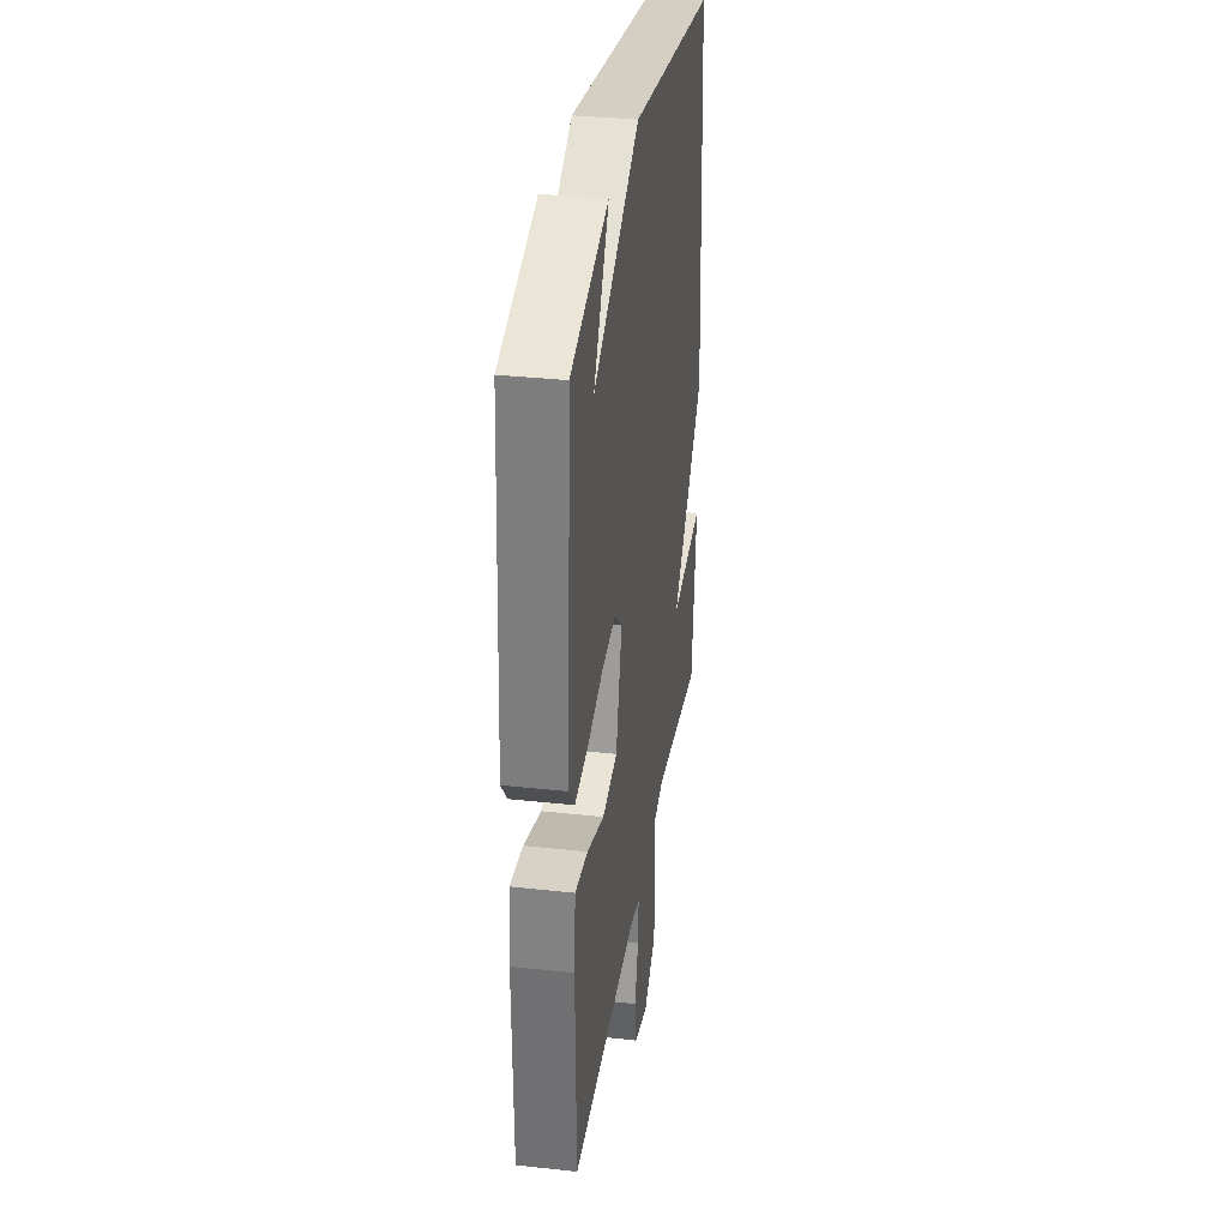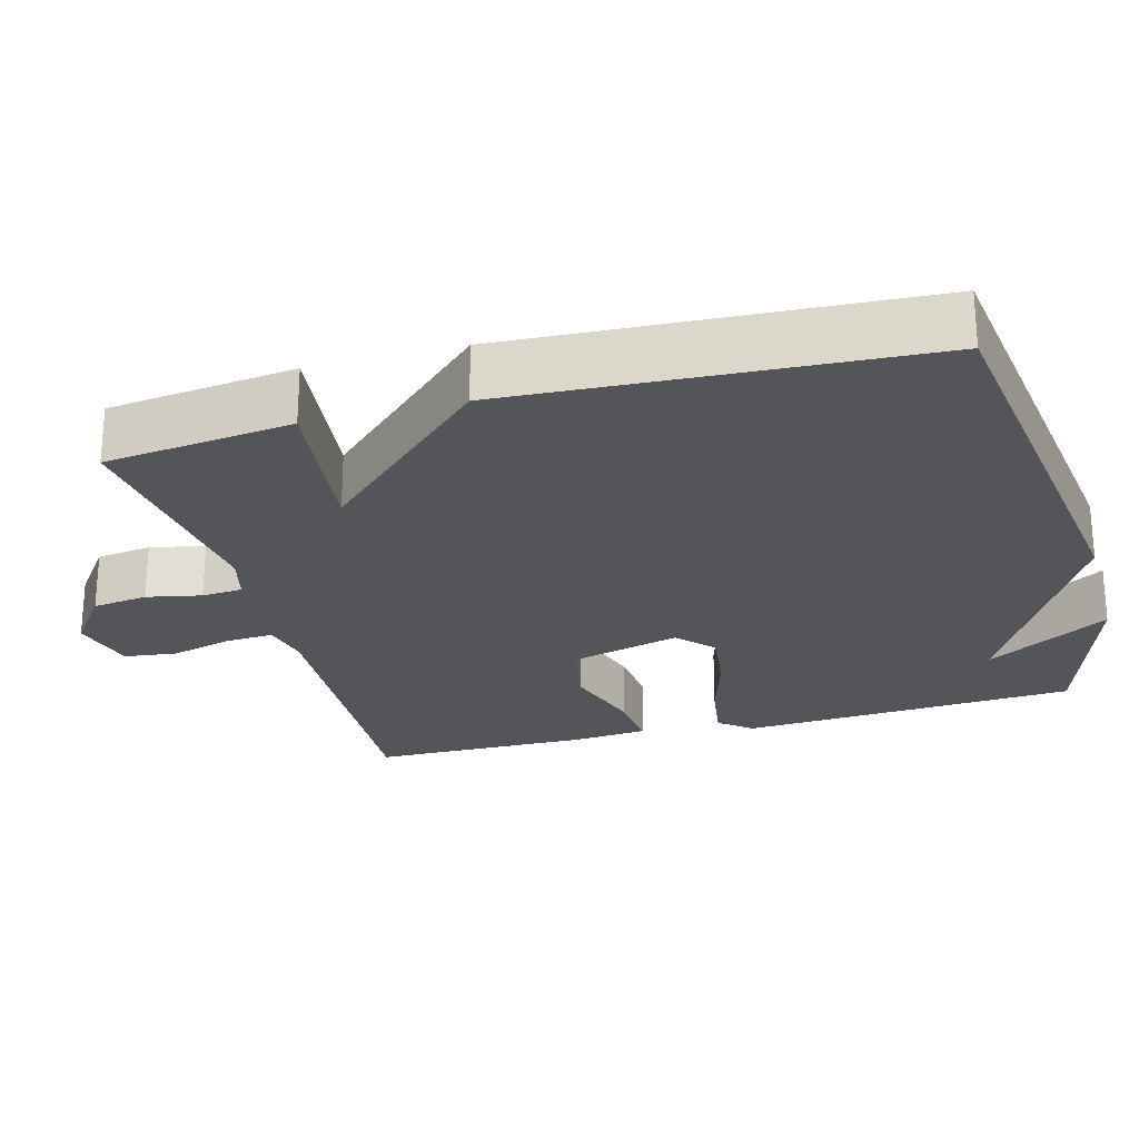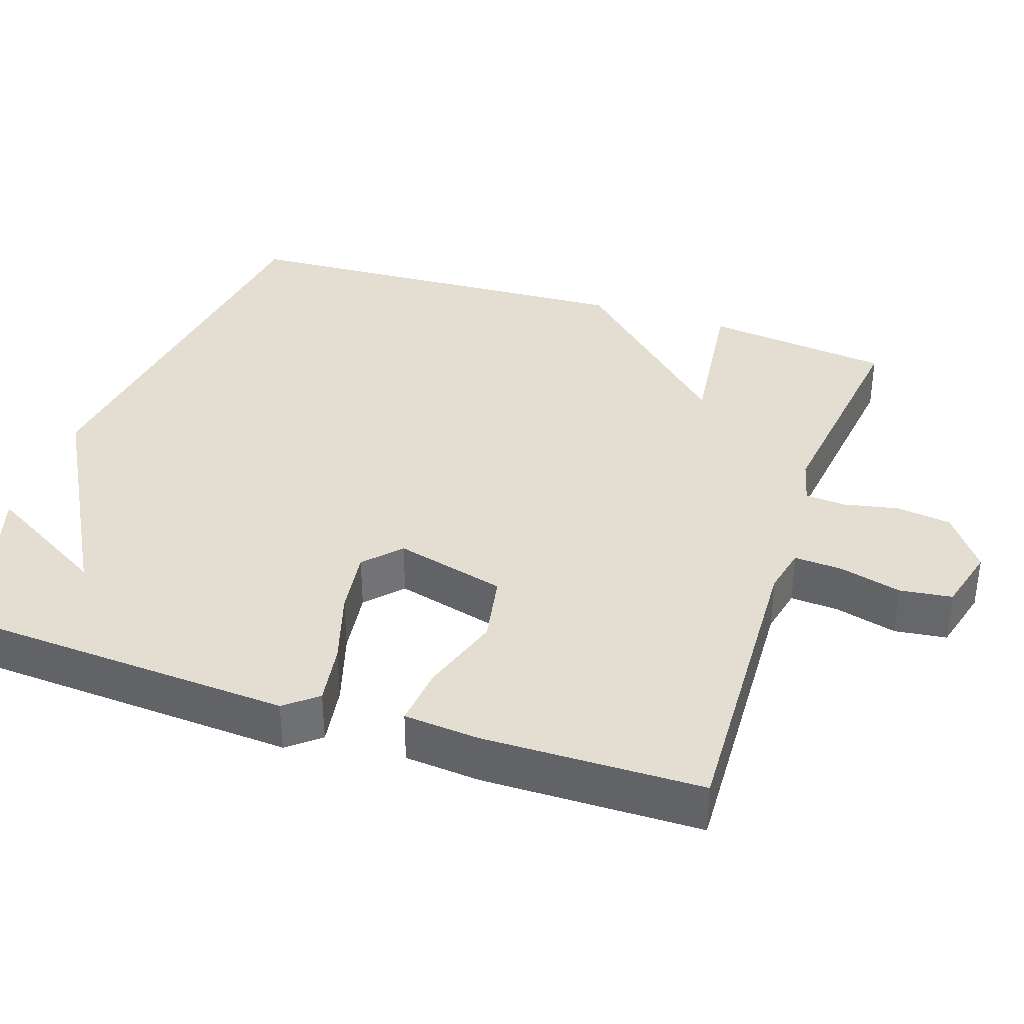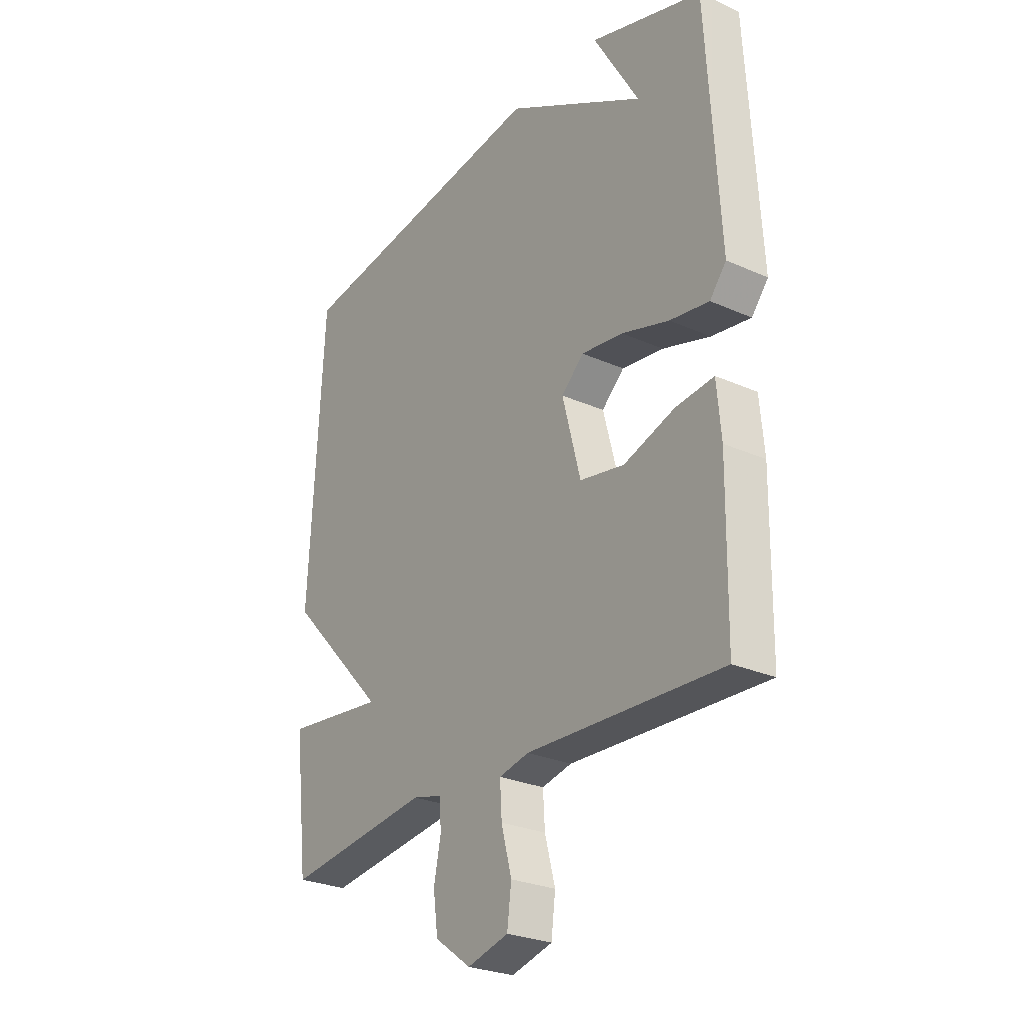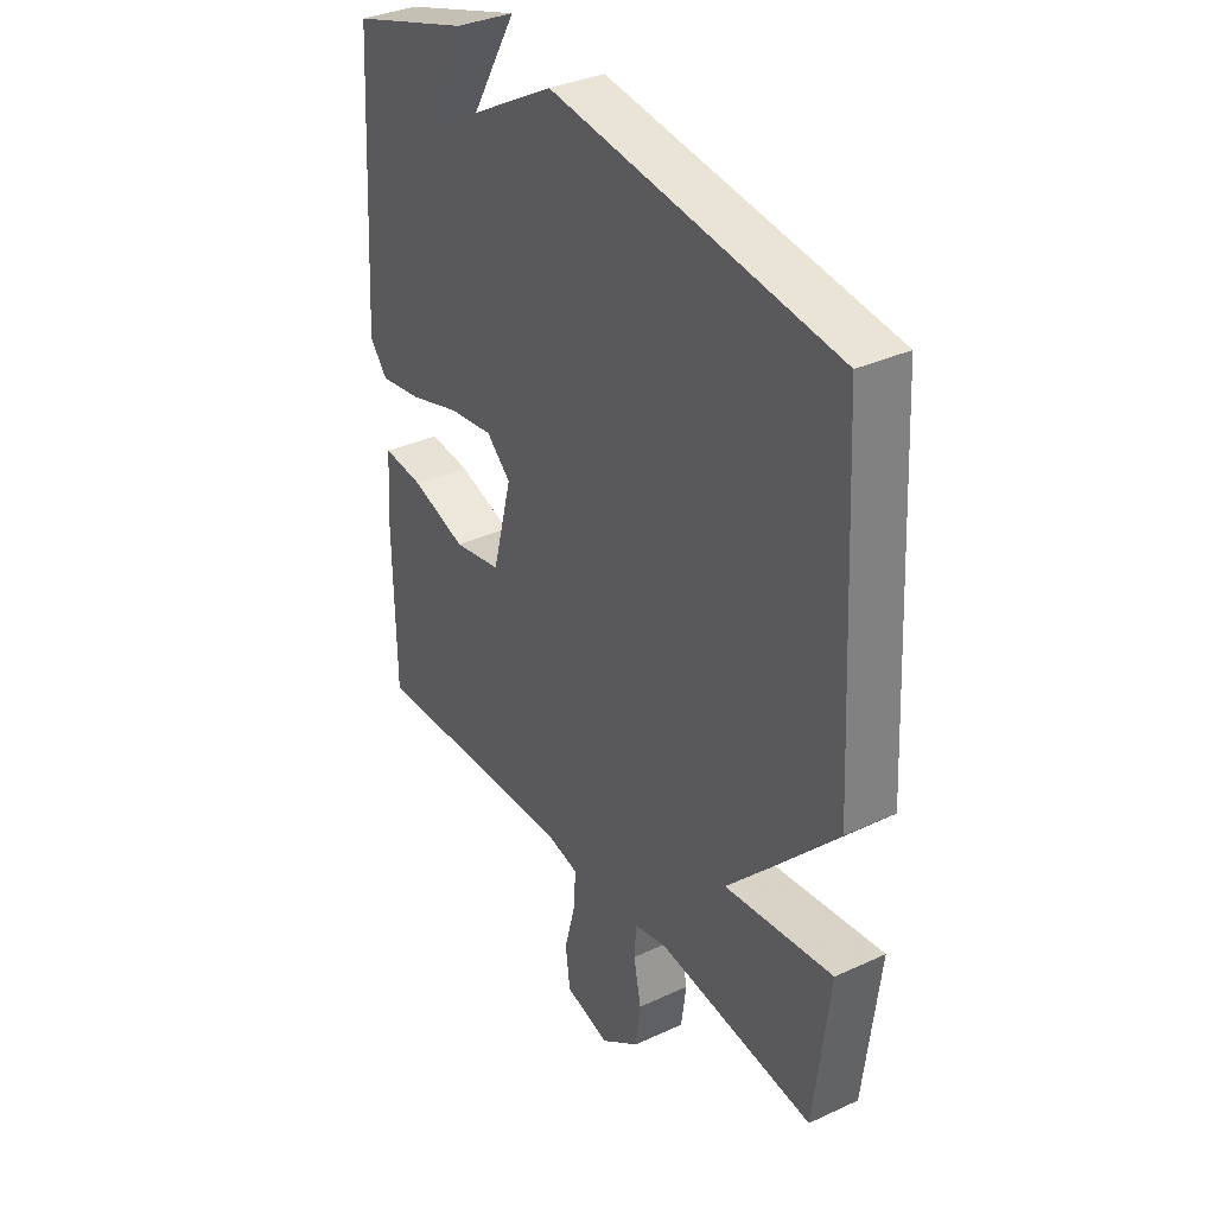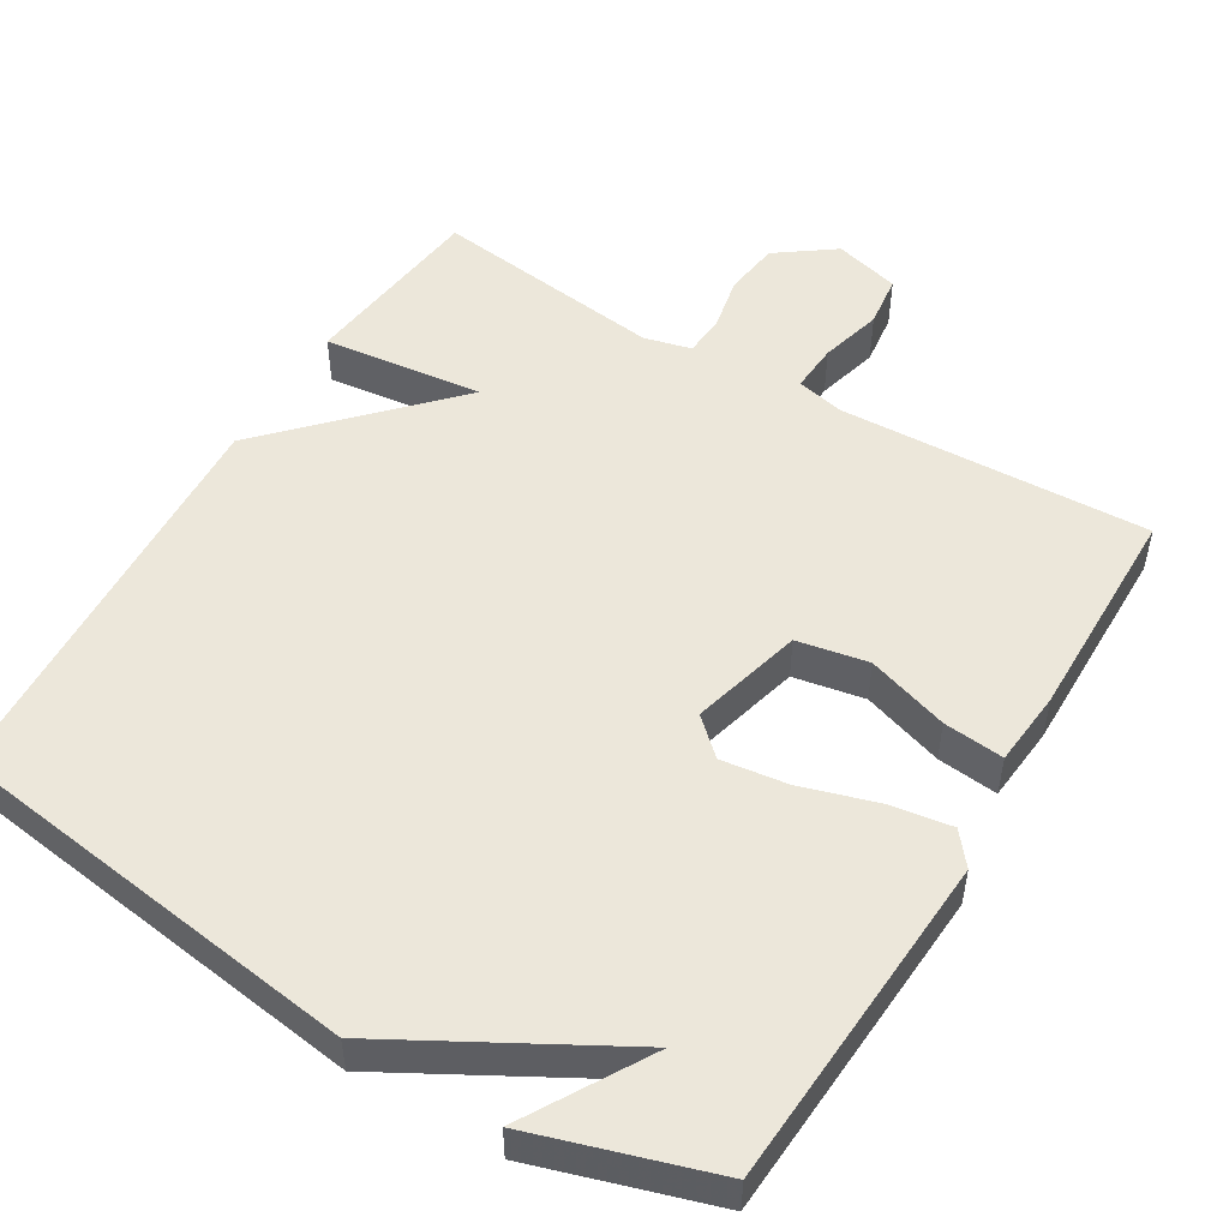
<metadata>
{"format":"obj","ext":"obj","renderer":"f3d","projection":"perspective","resolution":1024,"background":"white","views":[{"elev":32.9,"azim":98.7,"up":"+Z"},{"elev":-24.6,"azim":-74.7,"up":"+Y"},{"elev":36.2,"azim":108.6,"up":"+Y"},{"elev":-26.9,"azim":55.2,"up":"+Z"},{"elev":34.7,"azim":-121.8,"up":"+Z"},{"elev":51.3,"azim":31.1,"up":"+Y"}]}
</metadata>
<code>
v -0.5 0.07 0.5
v 0.061 0.07 0.575
v 0.358 0.07 0.409
v 0.261 0.07 0.575
v 0.5 0.07 0.5
v 0.527 0.07 0.049
v 0.492 0.07 0.006
v 0.409 0.07 0.019
v 0.308 0.07 0.05
v 0.219 0.07 0.062
v 0.171 0.07 0.018
v 0.21 0.07 -0.131
v 0.305 0.07 -0.149
v 0.414 0.07 -0.114
v 0.495 0.07 -0.106
v 0.504 0.07 -0.207
v 0.5 0.07 -0.5
v 0.085 0.07 -0.481
v 0.021 0.07 -0.495
v 0.025 0.07 -0.56
v 0.047 0.07 -0.643
v 0.038 0.07 -0.713
v -0.05 0.07 -0.736
v -0.127 0.07 -0.68
v -0.137 0.07 -0.606
v -0.122 0.07 -0.533
v -0.126 0.07 -0.478
v -0.189 0.07 -0.462
v -0.5 0.07 -0.5
v -0.53 0.07 -0.249
v -0.316 0.07 -0.275
v -0.53 0.07 -0.049
v -0.5 0 0.5
v 0.061 0 0.575
v 0.358 0 0.409
v 0.261 0 0.575
v 0.5 0 0.5
v 0.527 0 0.049
v 0.492 0 0.006
v 0.409 0 0.019
v 0.308 0 0.05
v 0.219 0 0.062
v 0.171 0 0.018
v 0.21 0 -0.131
v 0.305 0 -0.149
v 0.414 0 -0.114
v 0.495 0 -0.106
v 0.504 0 -0.207
v 0.5 0 -0.5
v 0.085 0 -0.481
v 0.021 0 -0.495
v 0.025 0 -0.56
v 0.047 0 -0.643
v 0.038 0 -0.713
v -0.05 0 -0.736
v -0.127 0 -0.68
v -0.137 0 -0.606
v -0.122 0 -0.533
v -0.126 0 -0.478
v -0.189 0 -0.462
v -0.5 0 -0.5
v -0.53 0 -0.249
v -0.316 0 -0.275
v -0.53 0 -0.049
f 1 2 3
f 32 1 3
f 31 32 3
f 28 29 30 31
f 27 28 31 3
f 26 27 3
f 24 25 26
f 23 24 26
f 22 23 26
f 21 22 26
f 20 21 26
f 19 20 26
f 16 17 18
f 15 16 18
f 14 15 18
f 13 14 18
f 12 13 18 19
f 11 12 19 26
f 7 8 9
f 6 7 9
f 5 6 9
f 5 9 10
f 3 4 5
f 3 5 10 11
f 3 11 26
f 35 34 33
f 35 33 64
f 35 64 63
f 63 62 61 60
f 35 63 60 59
f 35 59 58
f 58 57 56
f 58 56 55
f 58 55 54
f 58 54 53
f 58 53 52
f 58 52 51
f 50 49 48
f 50 48 47
f 50 47 46
f 50 46 45
f 51 50 45 44
f 58 51 44 43
f 41 40 39
f 41 39 38
f 41 38 37
f 42 41 37
f 37 36 35
f 43 42 37 35
f 58 43 35
f 1 33 34 2
f 2 34 35 3
f 3 35 36 4
f 4 36 37 5
f 5 37 38 6
f 6 38 39 7
f 7 39 40 8
f 8 40 41 9
f 9 41 42 10
f 10 42 43 11
f 11 43 44 12
f 12 44 45 13
f 13 45 46 14
f 14 46 47 15
f 15 47 48 16
f 16 48 49 17
f 17 49 50 18
f 18 50 51 19
f 19 51 52 20
f 20 52 53 21
f 21 53 54 22
f 22 54 55 23
f 23 55 56 24
f 24 56 57 25
f 25 57 58 26
f 26 58 59 27
f 27 59 60 28
f 28 60 61 29
f 29 61 62 30
f 30 62 63 31
f 31 63 64 32
f 32 64 33 1

</code>
